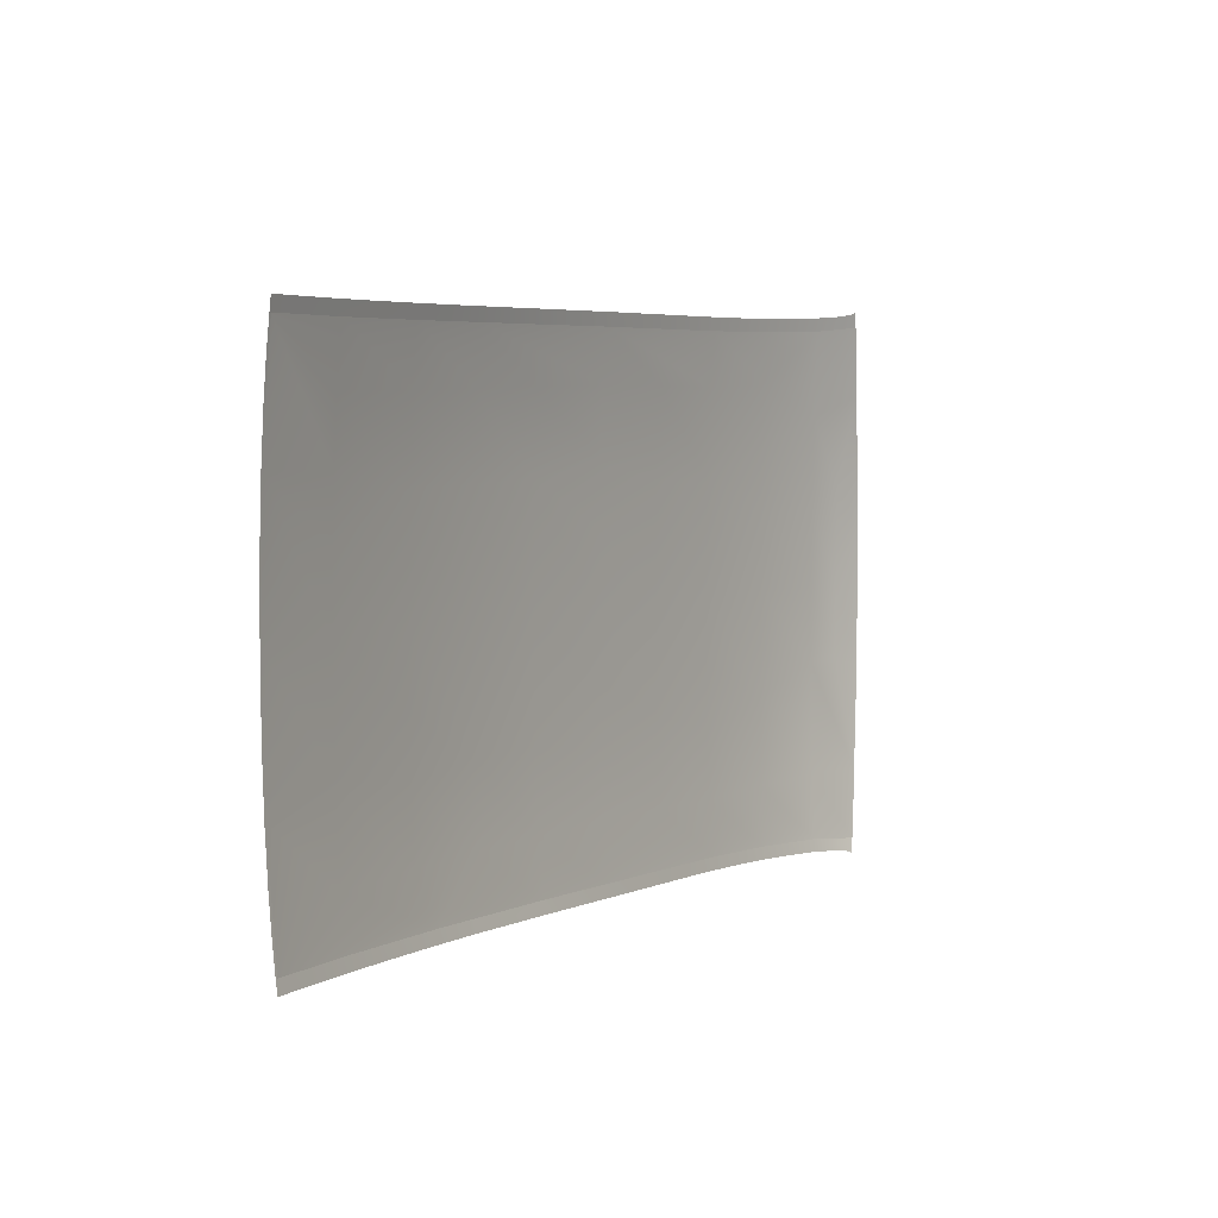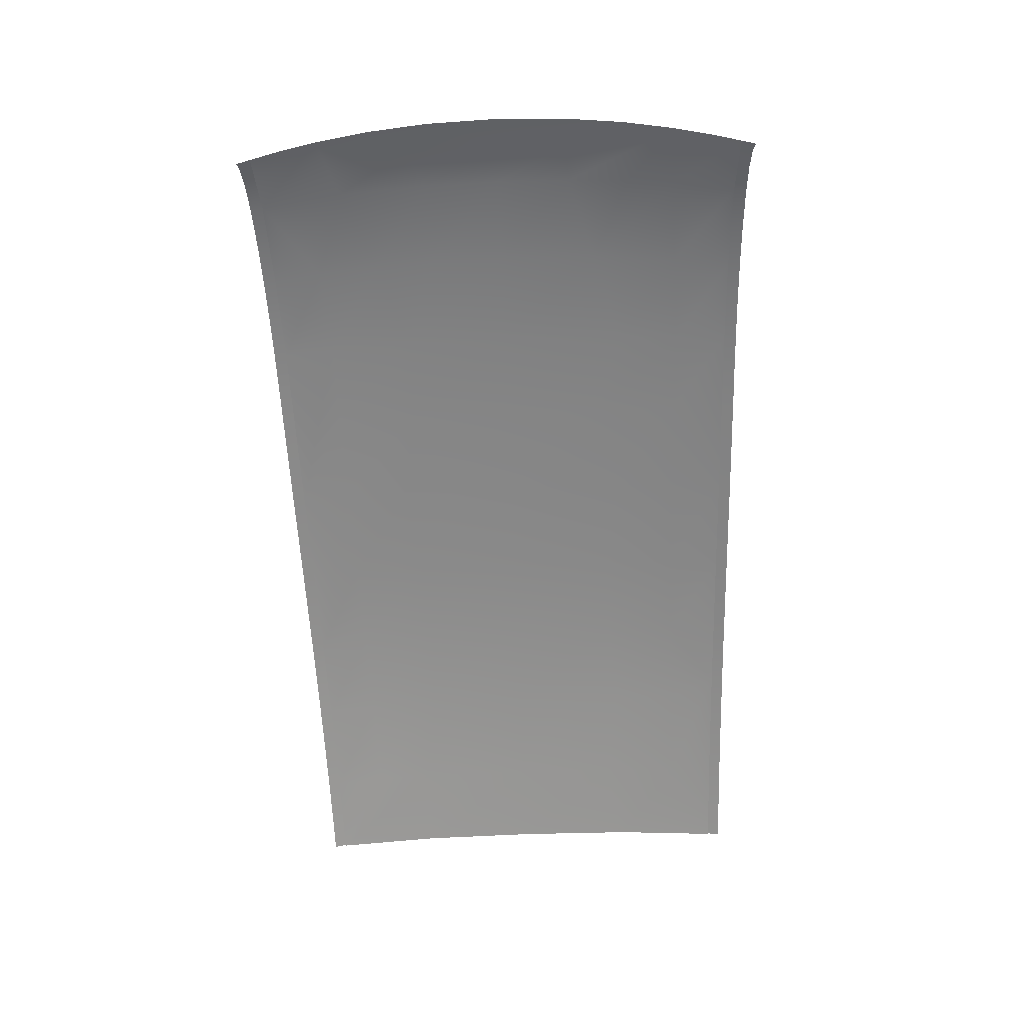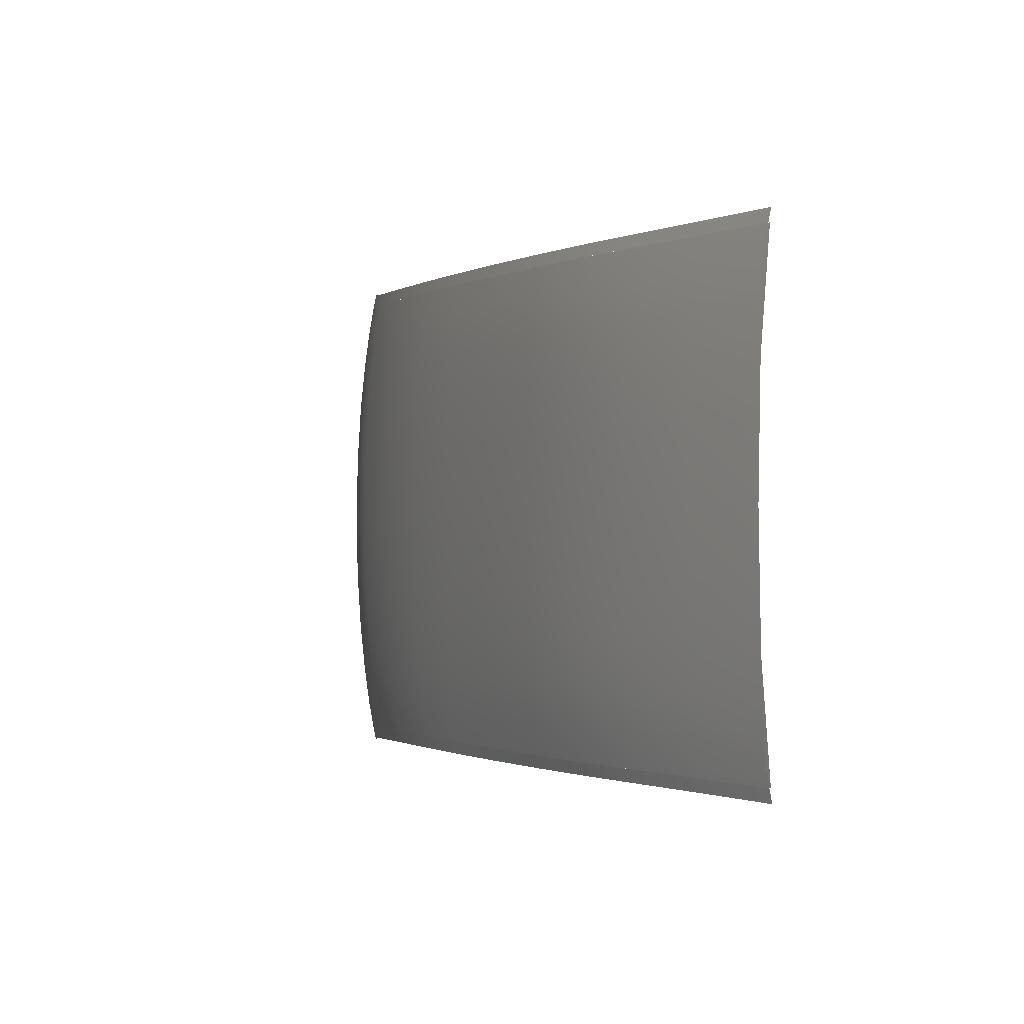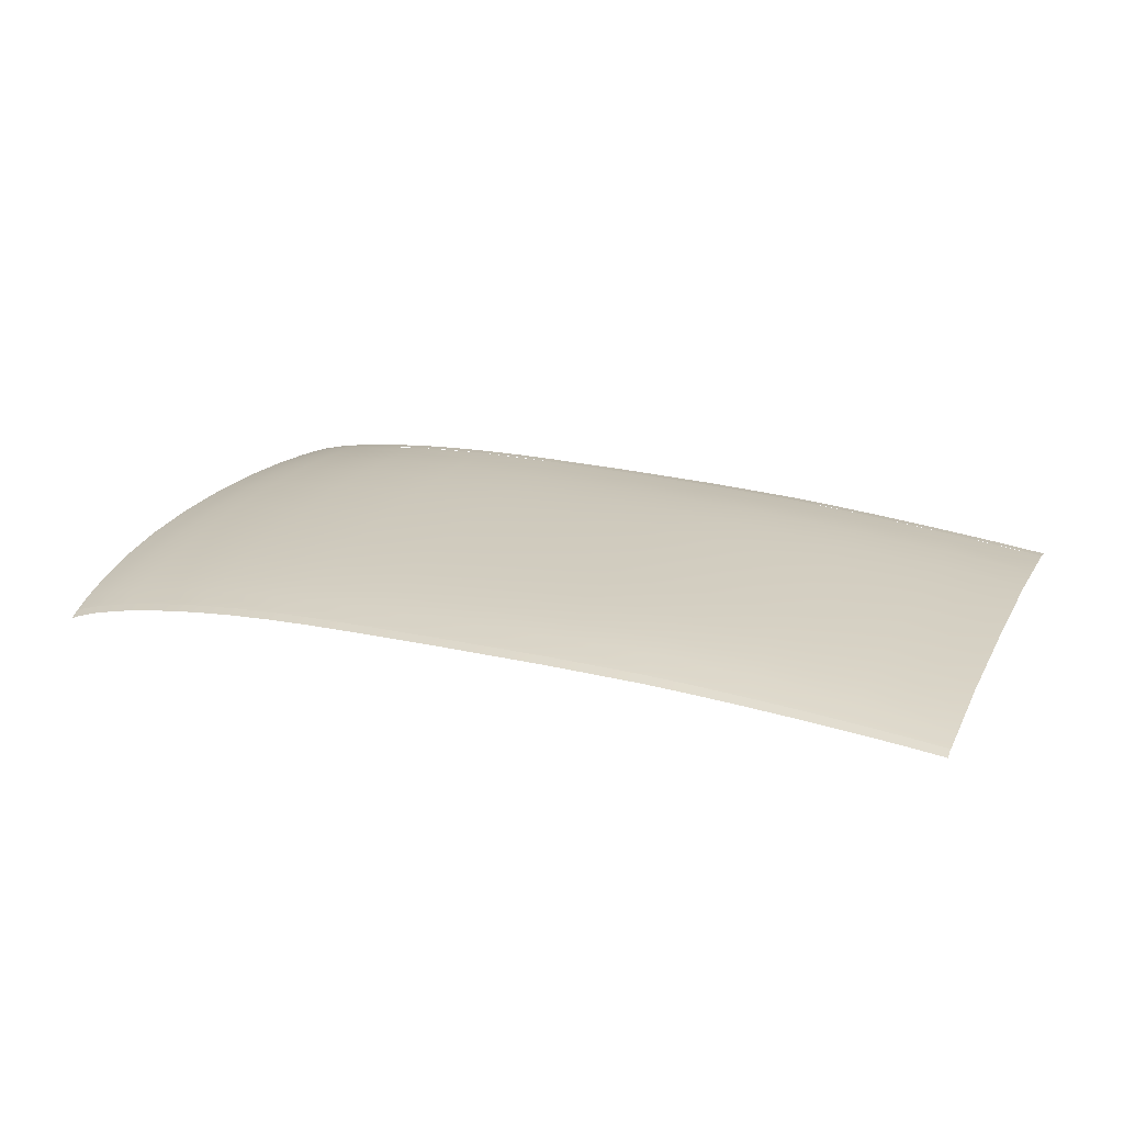
<metadata>
{"format":"obj","ext":"obj","renderer":"f3d","projection":"perspective","resolution":1024,"background":"white","views":[{"elev":3.9,"azim":-58.8,"up":"+Z"},{"elev":-63.0,"azim":92.3,"up":"+Y"},{"elev":-0.8,"azim":-115.7,"up":"+Z"},{"elev":23.6,"azim":-157.7,"up":"+Y"}]}
</metadata>
<code>
v 1.626 1.389 0.58
v 1.64 1.395 0.5168
v 1.619 1.402 0.5138
v 1.609 1.395 0.5752
v 1.657 1.401 0.4278
v 1.626 1.411 0.4276
v 1.674 1.406 0.3153
v 1.631 1.42 0.3175
v 1.686 1.41 0.1815
v 1.634 1.426 0.1843
v 1.691 1.412 0.02879
v 1.635 1.429 0.02879
v 1.686 1.41 -0.1239
v 1.634 1.426 -0.1267
v 1.674 1.406 -0.2577
v 1.631 1.42 -0.2599
v 1.657 1.401 -0.3703
v 1.626 1.411 -0.3701
v 1.64 1.395 -0.4593
v 1.619 1.402 -0.4562
v 1.626 1.389 -0.5224
v 1.609 1.395 -0.5176
v 1.575 1.414 0.5129
v 1.567 1.407 0.5716
v 1.581 1.423 0.4306
v 1.586 1.431 0.3235
v 1.589 1.437 0.19
v 1.59 1.439 0.02879
v 1.589 1.437 -0.1324
v 1.586 1.431 -0.2659
v 1.581 1.423 -0.373
v 1.575 1.414 -0.4553
v 1.567 1.407 -0.514
v 1.512 1.427 0.5109
v 1.504 1.421 0.5681
v 1.521 1.435 0.4312
v 1.529 1.442 0.3261
v 1.534 1.447 0.1929
v 1.537 1.448 0.02879
v 1.534 1.447 -0.1353
v 1.529 1.442 -0.2686
v 1.521 1.435 -0.3736
v 1.512 1.427 -0.4533
v 1.504 1.421 -0.5105
v 1.323 1.453 0.5009
v 1.316 1.447 0.5601
v 1.331 1.46 0.4214
v 1.339 1.465 0.3185
v 1.345 1.469 0.1887
v 1.347 1.471 0.02879
v 1.345 1.469 -0.1311
v 1.339 1.465 -0.2609
v 1.331 1.46 -0.3639
v 1.323 1.453 -0.4433
v 1.316 1.447 -0.5025
v 1.128 1.467 0.4912
v 1.126 1.46 0.5553
v 1.13 1.473 0.4098
v 1.132 1.478 0.3077
v 1.134 1.482 0.1818
v 1.135 1.483 0.02879
v 1.134 1.482 -0.1242
v 1.132 1.478 -0.2501
v 1.13 1.473 -0.3522
v 1.128 1.467 -0.4337
v 1.126 1.46 -0.4977
v 0.9443 1.473 0.4856
v 0.946 1.465 0.5522
v 0.9429 1.479 0.4032
v 0.9418 1.484 0.3017
v 0.9412 1.487 0.178
v 0.941 1.488 0.02879
v 0.9412 1.487 -0.1204
v 0.9418 1.484 -0.2442
v 0.9429 1.479 -0.3456
v 0.9443 1.473 -0.428
v 0.946 1.465 -0.4946
v 0.7317 1.475 0.4805
v 0.7317 1.467 0.5481
v 0.7316 1.482 0.3982
v 0.7315 1.487 0.2978
v 0.7315 1.49 0.1758
v 0.7314 1.491 0.02879
v 0.7315 1.49 -0.1183
v 0.7315 1.487 -0.2402
v 0.7316 1.482 -0.3406
v 0.7317 1.475 -0.4229
v 0.7317 1.467 -0.4905
v 0.5087 1.477 0.4733
v 0.5056 1.467 0.543
v 0.5111 1.484 0.3906
v 0.5128 1.489 0.2914
v 0.5136 1.492 0.172
v 0.5136 1.492 0.02879
v 0.5136 1.492 -0.1145
v 0.5128 1.489 -0.2339
v 0.5111 1.484 -0.3331
v 0.5087 1.477 -0.4157
v 0.5056 1.467 -0.4855
v 0.3104 1.474 0.4675
v 0.3056 1.463 0.5382
v 0.3139 1.482 0.3852
v 0.3163 1.486 0.2872
v 0.3175 1.488 0.1698
v 0.3175 1.489 0.02879
v 0.3175 1.488 -0.1122
v 0.3163 1.486 -0.2297
v 0.3139 1.482 -0.3276
v 0.3104 1.474 -0.41
v 0.3056 1.463 -0.4806
v 0.1103 1.463 0.4666
v 0.1071 1.453 0.5333
v 0.1116 1.47 0.3859
v 0.1117 1.475 0.2882
v 0.1111 1.478 0.1702
v 0.1106 1.479 0.02879
v 0.1111 1.478 -0.1126
v 0.1117 1.475 -0.2306
v 0.1116 1.47 -0.3284
v 0.1103 1.463 -0.409
v 0.1071 1.453 -0.4758
v -0.1111 1.445 0.4687
v -0.1128 1.437 0.5285
v -0.1109 1.452 0.3901
v -0.1115 1.457 0.2914
v -0.1122 1.461 0.1714
v -0.1124 1.462 0.02879
v -0.1122 1.461 -0.1138
v -0.1115 1.457 -0.2338
v -0.1109 1.452 -0.3325
v -0.1111 1.445 -0.4111
v -0.1128 1.437 -0.4709
v -0.3068 1.426 0.4696
v -0.3079 1.419 0.5257
v -0.3067 1.432 0.3921
v -0.3071 1.438 0.2931
v -0.3075 1.442 0.1721
v -0.3073 1.443 0.02879
v -0.3075 1.442 -0.1145
v -0.3071 1.438 -0.2355
v -0.3067 1.432 -0.3346
v -0.3068 1.426 -0.412
v -0.3079 1.419 -0.4681
v 1.609 1.395 -0.5176
v 1.626 1.389 -0.5224
v 1.619 1.384 -0.5539
v 1.603 1.391 -0.5484
v 1.567 1.407 -0.514
v 1.561 1.403 -0.5428
v 1.504 1.421 -0.5105
v 1.499 1.417 -0.538
v 1.412 1.435 -0.5061
v 1.407 1.432 -0.5334
v 1.319 1.447 -0.5026
v 1.315 1.443 -0.5299
v 1.225 1.454 -0.4999
v 1.222 1.451 -0.5272
v 1.129 1.46 -0.4978
v 1.128 1.456 -0.5251
v 1.036 1.463 -0.496
v 1.036 1.459 -0.5234
v 0.946 1.465 -0.4946
v 0.9469 1.461 -0.522
v 0.7317 1.467 -0.4905
v 0.7318 1.462 -0.5178
v 0.5056 1.467 -0.4855
v 0.5041 1.462 -0.5126
v 0.3056 1.463 -0.4806
v 0.3033 1.458 -0.5077
v 0.2082 1.459 -0.4782
v 0.206 1.453 -0.5053
v 0.09895 1.452 -0.4756
v 0.0969 1.447 -0.5027
v -0.01556 1.444 -0.473
v -0.01747 1.439 -0.5002
v -0.1209 1.436 -0.4708
v -0.1227 1.431 -0.4981
v -0.2201 1.427 -0.4691
v -0.2218 1.422 -0.4965
v -0.3079 1.419 -0.4681
v -0.3096 1.414 -0.4956
v 1.626 1.389 0.58
v 1.609 1.395 0.5752
v 1.603 1.391 0.606
v 1.619 1.384 0.6114
v 1.567 1.407 0.5716
v 1.561 1.403 0.6003
v 1.504 1.421 0.5681
v 1.499 1.417 0.5956
v 1.412 1.435 0.5637
v 1.407 1.432 0.591
v 1.319 1.447 0.5602
v 1.315 1.443 0.5875
v 1.225 1.454 0.5575
v 1.222 1.451 0.5848
v 1.129 1.46 0.5553
v 1.128 1.456 0.5827
v 1.036 1.463 0.5536
v 1.036 1.459 0.581
v 0.946 1.465 0.5522
v 0.9469 1.461 0.5795
v 0.7317 1.467 0.5481
v 0.7318 1.462 0.5754
v 0.5056 1.467 0.543
v 0.5041 1.462 0.5702
v 0.3056 1.463 0.5382
v 0.3033 1.458 0.5653
v 0.2082 1.459 0.5358
v 0.206 1.453 0.5629
v 0.09896 1.452 0.5332
v 0.0969 1.447 0.5603
v -0.01556 1.444 0.5305
v -0.01747 1.439 0.5578
v -0.1209 1.436 0.5284
v -0.1227 1.431 0.5557
v -0.2201 1.427 0.5267
v -0.2218 1.422 0.5541
v -0.3079 1.419 0.5257
v -0.3096 1.414 0.5532
v 1.686 1.407 0.1447
v 1.657 1.398 0.4313
v 1.618 1.424 0.2388
v 1.624 1.429 0.02879
v 1.683 1.406 -0.1547
v 1.617 1.427 -0.1289
v 1.657 1.398 -0.3737
v 1.504 1.417 0.5681
v 1.524 1.434 0.3911
v 1.626 1.386 0.58
v 1.534 1.443 0.1929
v 1.537 1.445 0.02879
v 1.534 1.443 -0.1353
v 1.529 1.438 -0.2686
v 1.521 1.432 -0.3736
v 1.626 1.386 -0.5224
v 1.504 1.417 -0.5105
v 1.316 1.444 0.5601
v 1.327 1.454 0.4551
v 1.339 1.462 0.3185
v 1.345 1.466 0.1887
v 1.347 1.467 0.02879
v 1.342 1.464 -0.1892
v 1.329 1.456 -0.3778
v 1.316 1.444 -0.5025
v 1.126 1.457 0.5553
v 1.129 1.468 0.4437
v 1.133 1.476 0.2597
v 1.135 1.48 0.02879
v 1.134 1.478 -0.1242
v 1.132 1.475 -0.2501
v 1.129 1.468 -0.3831
v 1.126 1.457 -0.4977
v 0.7319 1.464 0.5481
v 0.9435 1.473 0.4431
v 0.9416 1.482 0.2606
v 0.941 1.485 0.02879
v 0.9416 1.482 -0.1898
v 0.9434 1.473 -0.3771
v 0.7316 1.476 0.4414
v 0.7315 1.484 0.2978
v 0.7315 1.487 0.1758
v 0.7314 1.488 0.02879
v 0.7315 1.487 -0.1183
v 0.7315 1.484 -0.2402
v 0.7316 1.476 -0.3725
v 0.7317 1.464 -0.4905
v 0.3064 1.46 0.5382
v 0.5099 1.477 0.4342
v 0.5129 1.486 0.268
v 0.5136 1.489 0.02879
v 0.5129 1.486 -0.2091
v 0.51 1.478 -0.3723
v 0.5056 1.464 -0.4855
v 0.3121 1.475 0.4271
v 0.3165 1.484 0.2641
v 0.3175 1.486 0.02879
v 0.3165 1.484 -0.2069
v 0.3121 1.475 -0.3704
v 0.1647 1.453 -0.4772
v 0.1071 1.45 0.5333
v 0.1111 1.464 0.4206
v 0.1115 1.473 0.2573
v 0.1106 1.475 0.02879
v 0.1111 1.475 -0.1126
v 0.1117 1.472 -0.2306
v 0.111 1.463 -0.37
v -0.1128 1.434 0.5285
v -0.111 1.446 0.4153
v -0.1115 1.454 0.2914
v -0.1122 1.458 0.1714
v -0.1124 1.459 0.02879
v -0.1117 1.455 -0.1939
v -0.111 1.445 -0.3719
v -0.1128 1.434 -0.4709
v -0.3079 1.415 0.5257
v -0.3071 1.435 0.2897
v -0.3073 1.44 0.02804
v -0.3071 1.435 -0.2355
v -0.3079 1.415 -0.4681
f 1 2 3
f 1 3 4
f 2 5 6
f 2 6 3
f 5 7 8
f 5 8 6
f 7 9 10
f 7 10 8
f 9 11 12
f 9 12 10
f 11 13 14
f 11 14 12
f 13 15 16
f 13 16 14
f 15 17 18
f 15 18 16
f 17 19 20
f 17 20 18
f 19 21 22
f 19 22 20
f 4 3 23
f 4 23 24
f 3 6 25
f 3 25 23
f 6 8 26
f 6 26 25
f 8 10 27
f 8 27 26
f 10 12 28
f 10 28 27
f 12 14 29
f 12 29 28
f 14 16 30
f 14 30 29
f 16 18 31
f 16 31 30
f 18 20 32
f 18 32 31
f 20 22 33
f 20 33 32
f 24 23 34
f 24 34 35
f 23 25 36
f 23 36 34
f 25 26 37
f 25 37 36
f 26 27 38
f 26 38 37
f 27 28 39
f 27 39 38
f 28 29 40
f 28 40 39
f 29 30 41
f 29 41 40
f 30 31 42
f 30 42 41
f 31 32 43
f 31 43 42
f 32 33 44
f 32 44 43
f 35 34 45
f 35 45 46
f 34 36 47
f 34 47 45
f 36 37 48
f 36 48 47
f 37 38 49
f 37 49 48
f 38 39 50
f 38 50 49
f 39 40 51
f 39 51 50
f 40 41 52
f 40 52 51
f 41 42 53
f 41 53 52
f 42 43 54
f 42 54 53
f 43 44 55
f 43 55 54
f 46 45 56
f 46 56 57
f 45 47 58
f 45 58 56
f 47 48 59
f 47 59 58
f 48 49 60
f 48 60 59
f 49 50 61
f 49 61 60
f 50 51 62
f 50 62 61
f 51 52 63
f 51 63 62
f 52 53 64
f 52 64 63
f 53 54 65
f 53 65 64
f 54 55 66
f 54 66 65
f 57 56 67
f 57 67 68
f 56 58 69
f 56 69 67
f 58 59 70
f 58 70 69
f 59 60 71
f 59 71 70
f 60 61 72
f 60 72 71
f 61 62 73
f 61 73 72
f 62 63 74
f 62 74 73
f 63 64 75
f 63 75 74
f 64 65 76
f 64 76 75
f 65 66 77
f 65 77 76
f 68 67 78
f 68 78 79
f 67 69 80
f 67 80 78
f 69 70 81
f 69 81 80
f 70 71 82
f 70 82 81
f 71 72 83
f 71 83 82
f 72 73 84
f 72 84 83
f 73 74 85
f 73 85 84
f 74 75 86
f 74 86 85
f 75 76 87
f 75 87 86
f 76 77 88
f 76 88 87
f 79 78 89
f 79 89 90
f 78 80 91
f 78 91 89
f 80 81 92
f 80 92 91
f 81 82 93
f 81 93 92
f 82 83 94
f 82 94 93
f 83 84 95
f 83 95 94
f 84 85 96
f 84 96 95
f 85 86 97
f 85 97 96
f 86 87 98
f 86 98 97
f 87 88 99
f 87 99 98
f 90 89 100
f 90 100 101
f 89 91 102
f 89 102 100
f 91 92 103
f 91 103 102
f 92 93 104
f 92 104 103
f 93 94 105
f 93 105 104
f 94 95 106
f 94 106 105
f 95 96 107
f 95 107 106
f 96 97 108
f 96 108 107
f 97 98 109
f 97 109 108
f 98 99 110
f 98 110 109
f 101 100 111
f 101 111 112
f 100 102 113
f 100 113 111
f 102 103 114
f 102 114 113
f 103 104 115
f 103 115 114
f 104 105 116
f 104 116 115
f 105 106 117
f 105 117 116
f 106 107 118
f 106 118 117
f 107 108 119
f 107 119 118
f 108 109 120
f 108 120 119
f 109 110 121
f 109 121 120
f 112 111 122
f 112 122 123
f 111 113 124
f 111 124 122
f 113 114 125
f 113 125 124
f 114 115 126
f 114 126 125
f 115 116 127
f 115 127 126
f 116 117 128
f 116 128 127
f 117 118 129
f 117 129 128
f 118 119 130
f 118 130 129
f 119 120 131
f 119 131 130
f 120 121 132
f 120 132 131
f 123 122 133
f 123 133 134
f 122 124 135
f 122 135 133
f 124 125 136
f 124 136 135
f 125 126 137
f 125 137 136
f 126 127 138
f 126 138 137
f 127 128 139
f 127 139 138
f 128 129 140
f 128 140 139
f 129 130 141
f 129 141 140
f 130 131 142
f 130 142 141
f 131 132 143
f 131 143 142
f 220 221 222
f 220 222 223
f 224 223 225
f 223 224 220
f 224 225 226
f 221 227 228
f 227 221 229
f 228 222 221
f 222 228 230
f 223 230 231
f 230 223 222
f 225 231 232
f 231 225 223
f 226 232 233
f 232 226 225
f 226 233 234
f 235 234 236
f 234 235 226
f 227 237 238
f 238 228 227
f 228 238 239
f 230 239 240
f 239 230 228
f 231 230 240
f 231 240 241
f 232 241 242
f 241 232 231
f 242 233 232
f 234 242 243
f 242 234 233
f 243 236 234
f 236 243 244
f 238 245 246
f 245 238 237
f 239 246 247
f 246 239 238
f 247 240 239
f 241 247 248
f 247 241 240
f 242 248 249
f 248 242 241
f 242 249 250
f 243 250 251
f 250 243 242
f 244 251 252
f 251 244 243
f 246 253 254
f 253 246 245
f 247 254 255
f 254 247 246
f 248 255 256
f 255 248 247
f 249 256 257
f 256 249 248
f 257 250 249
f 251 257 258
f 257 251 250
f 258 252 251
f 254 253 259
f 255 259 260
f 259 255 254
f 255 260 261
f 256 261 262
f 261 256 255
f 257 262 263
f 262 257 256
f 257 263 264
f 258 264 265
f 264 258 257
f 252 265 266
f 265 252 258
f 259 267 268
f 267 259 253
f 260 268 269
f 268 260 259
f 269 261 260
f 262 269 270
f 269 262 261
f 263 270 271
f 270 263 262
f 271 264 263
f 265 271 272
f 271 265 264
f 266 272 273
f 272 266 265
f 268 267 274
f 269 274 275
f 274 269 268
f 270 275 276
f 275 270 269
f 271 276 277
f 276 271 270
f 272 277 278
f 277 272 271
f 273 278 279
f 278 273 272
f 274 280 281
f 280 274 267
f 275 281 282
f 281 275 274
f 276 282 283
f 282 276 275
f 277 283 284
f 283 277 276
f 277 284 285
f 278 285 286
f 285 278 277
f 286 279 278
f 281 287 288
f 287 281 280
f 282 288 289
f 288 282 281
f 282 289 290
f 283 290 291
f 290 283 282
f 284 291 292
f 291 284 283
f 292 285 284
f 286 292 293
f 292 286 285
f 279 293 294
f 293 279 286
f 295 288 287
f 289 295 296
f 295 289 288
f 296 290 289
f 291 296 297
f 296 291 290
f 297 292 291
f 292 297 298
f 293 298 299
f 298 293 292
f 299 294 293
f 144 145 146
f 144 146 147
f 148 144 147
f 148 147 149
f 150 148 149
f 150 149 151
f 152 150 151
f 152 151 153
f 154 152 153
f 154 153 155
f 156 154 155
f 156 155 157
f 158 156 157
f 158 157 159
f 160 158 159
f 160 159 161
f 162 160 161
f 162 161 163
f 164 162 163
f 164 163 165
f 166 164 165
f 166 165 167
f 168 166 167
f 168 167 169
f 170 168 169
f 170 169 171
f 172 170 171
f 172 171 173
f 174 172 173
f 174 173 175
f 176 174 175
f 176 175 177
f 178 176 177
f 178 177 179
f 180 178 179
f 180 179 181
f 182 183 184
f 182 184 185
f 183 186 187
f 183 187 184
f 186 188 189
f 186 189 187
f 188 190 191
f 188 191 189
f 190 192 193
f 190 193 191
f 192 194 195
f 192 195 193
f 194 196 197
f 194 197 195
f 196 198 199
f 196 199 197
f 198 200 201
f 198 201 199
f 200 202 203
f 200 203 201
f 202 204 205
f 202 205 203
f 204 206 207
f 204 207 205
f 206 208 209
f 206 209 207
f 208 210 211
f 208 211 209
f 210 212 213
f 210 213 211
f 212 214 215
f 212 215 213
f 214 216 217
f 214 217 215
f 216 218 219
f 216 219 217

</code>
